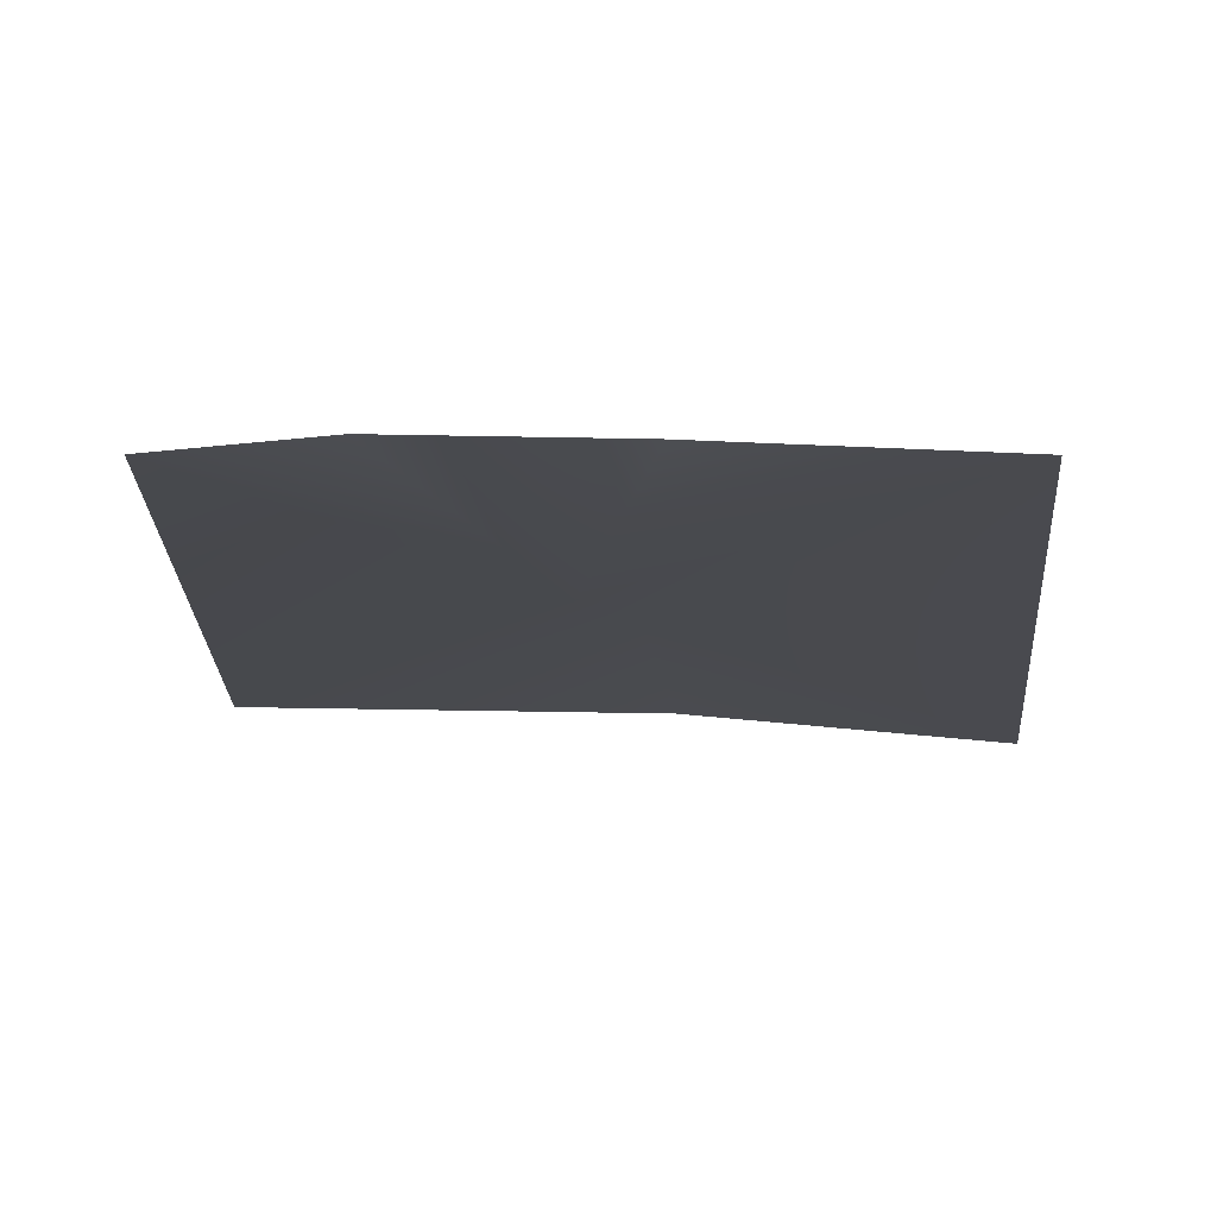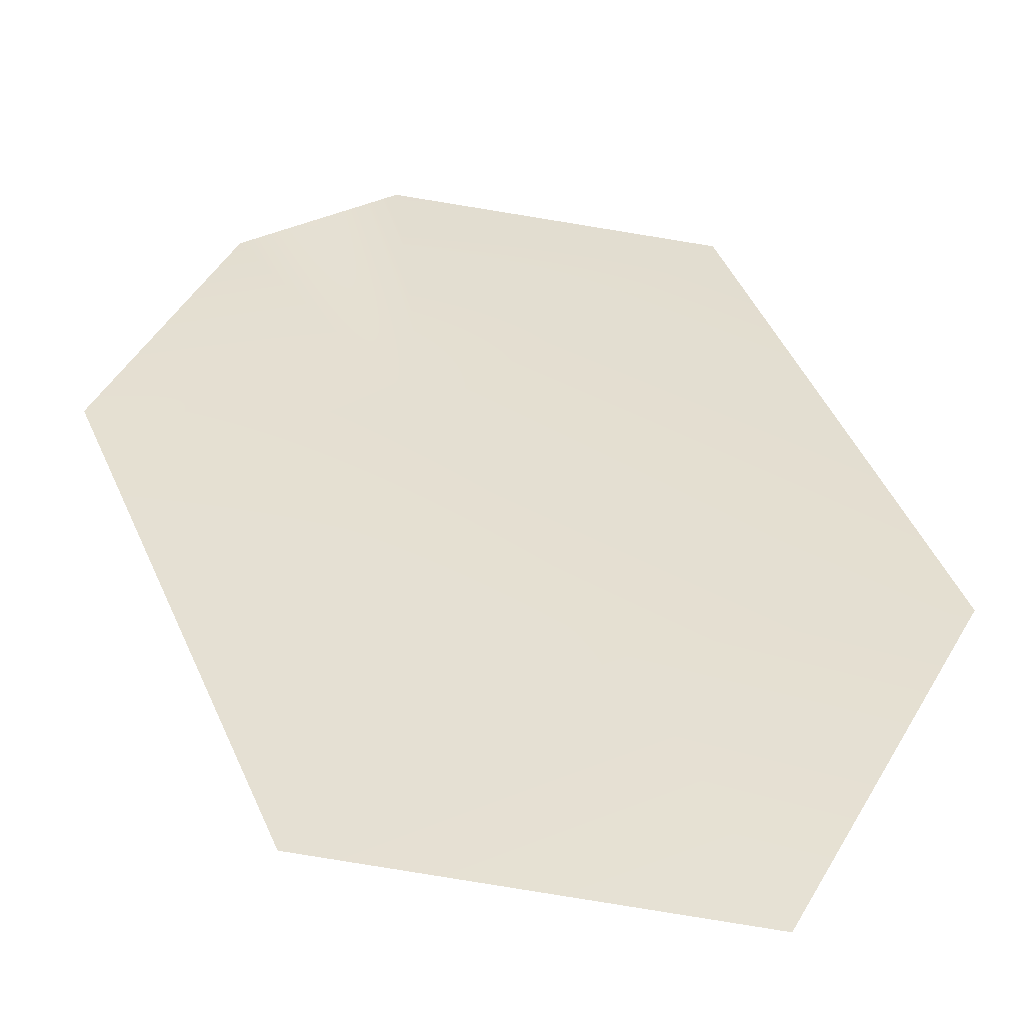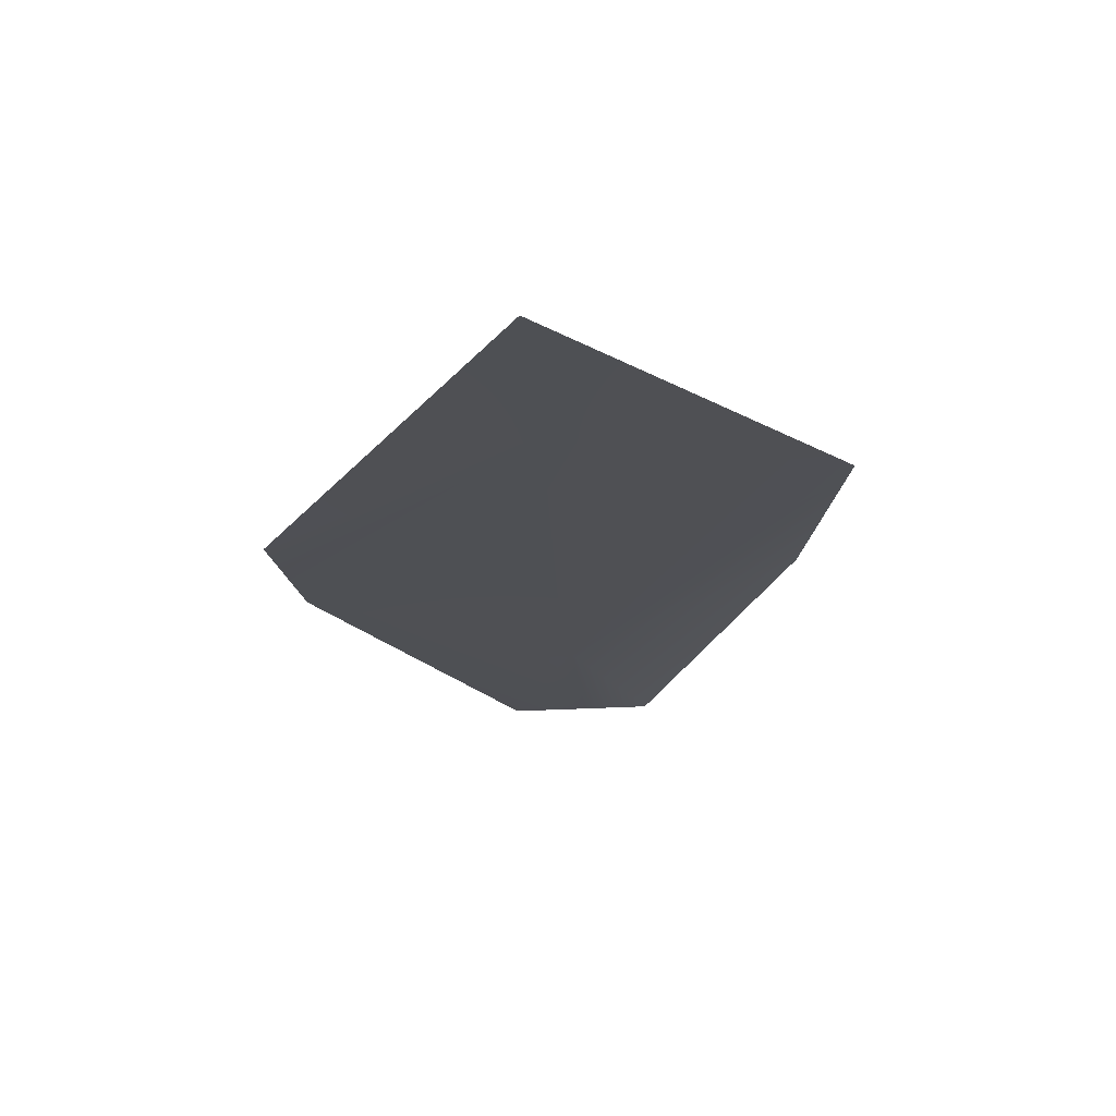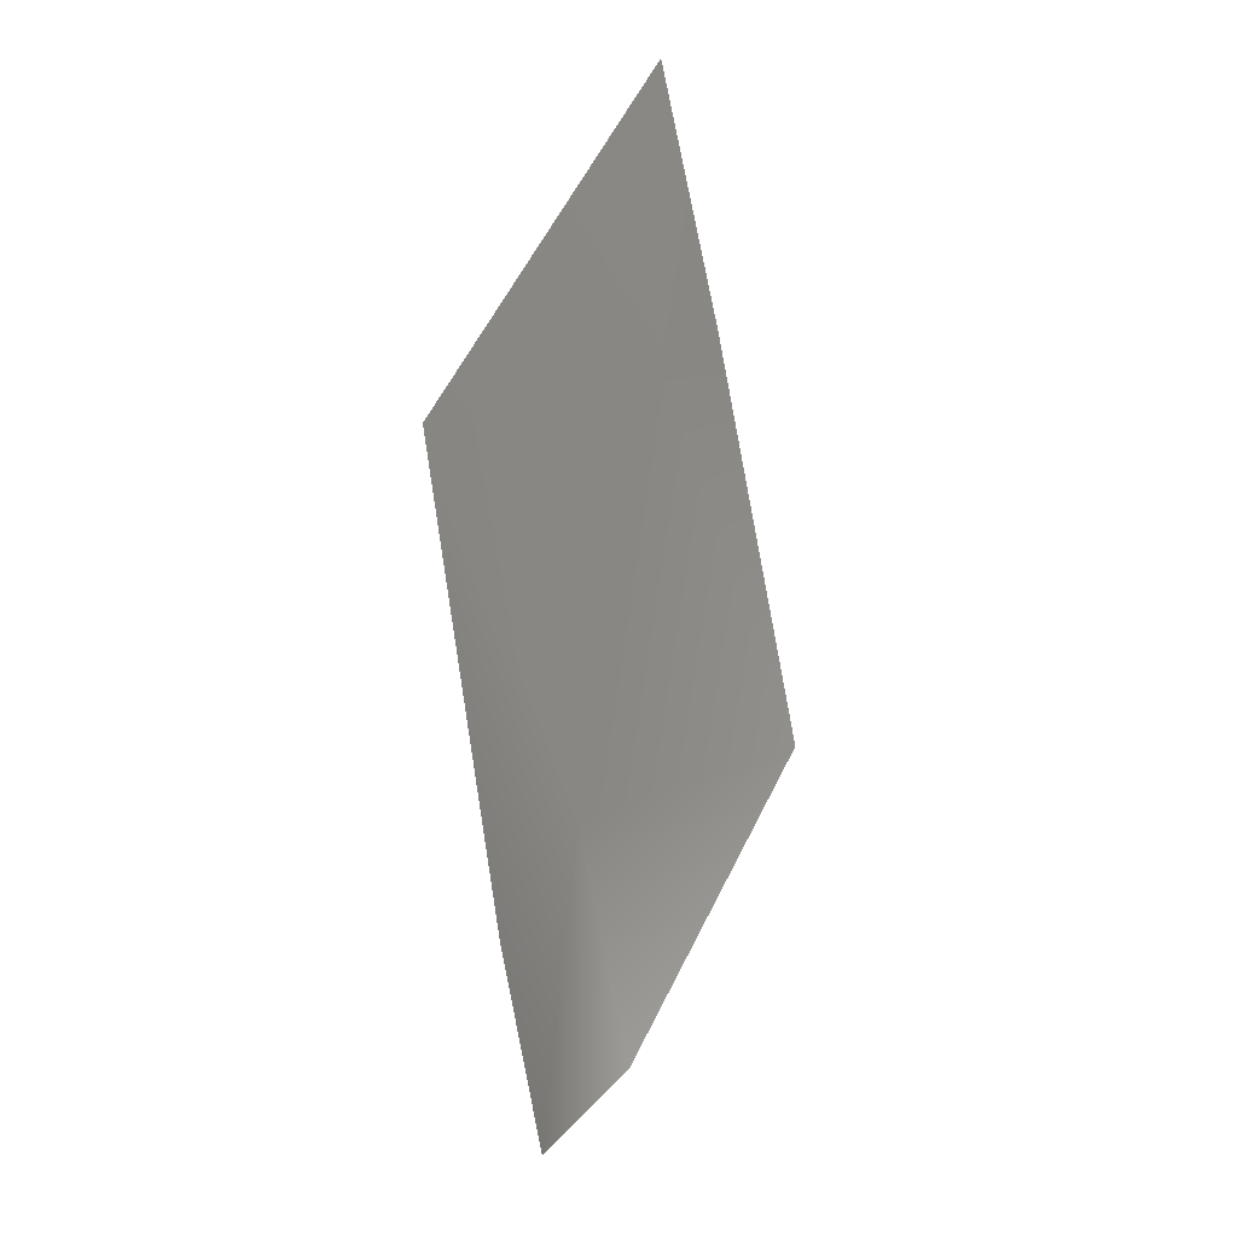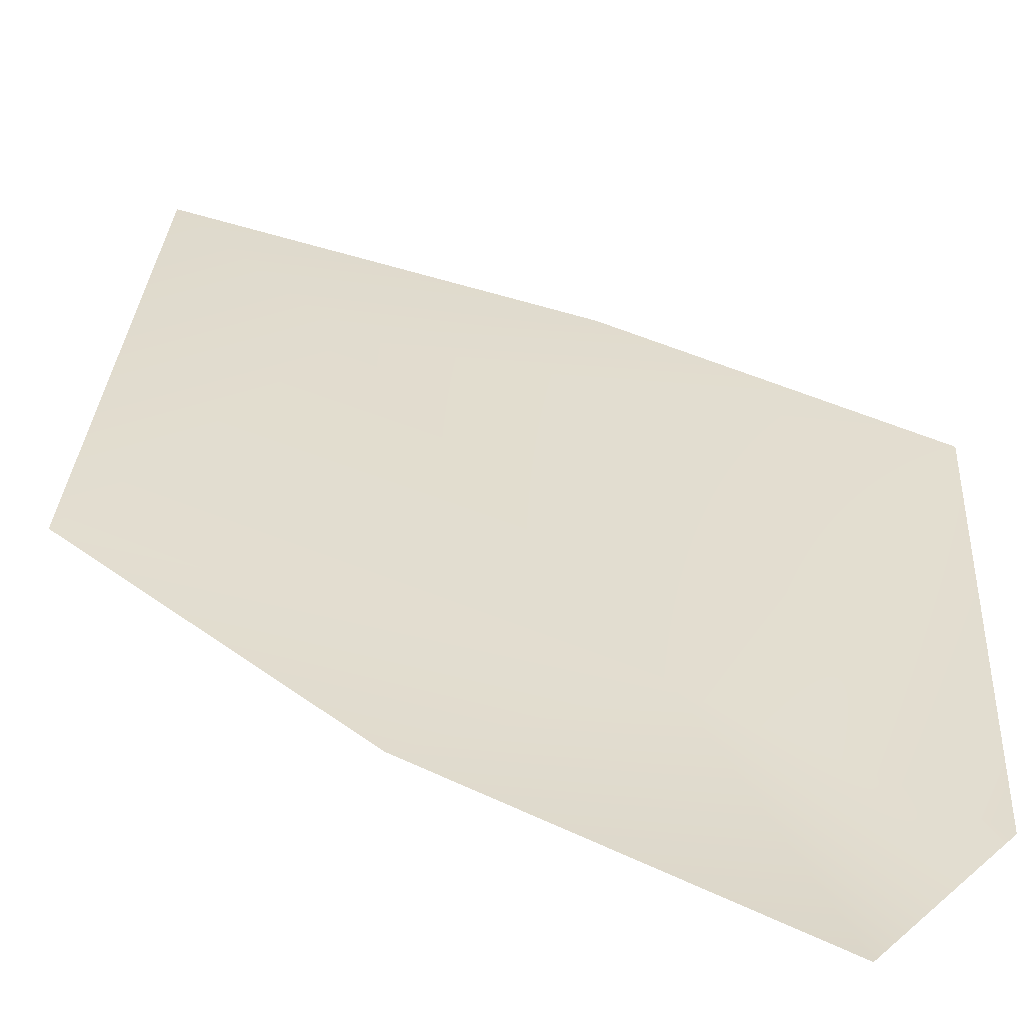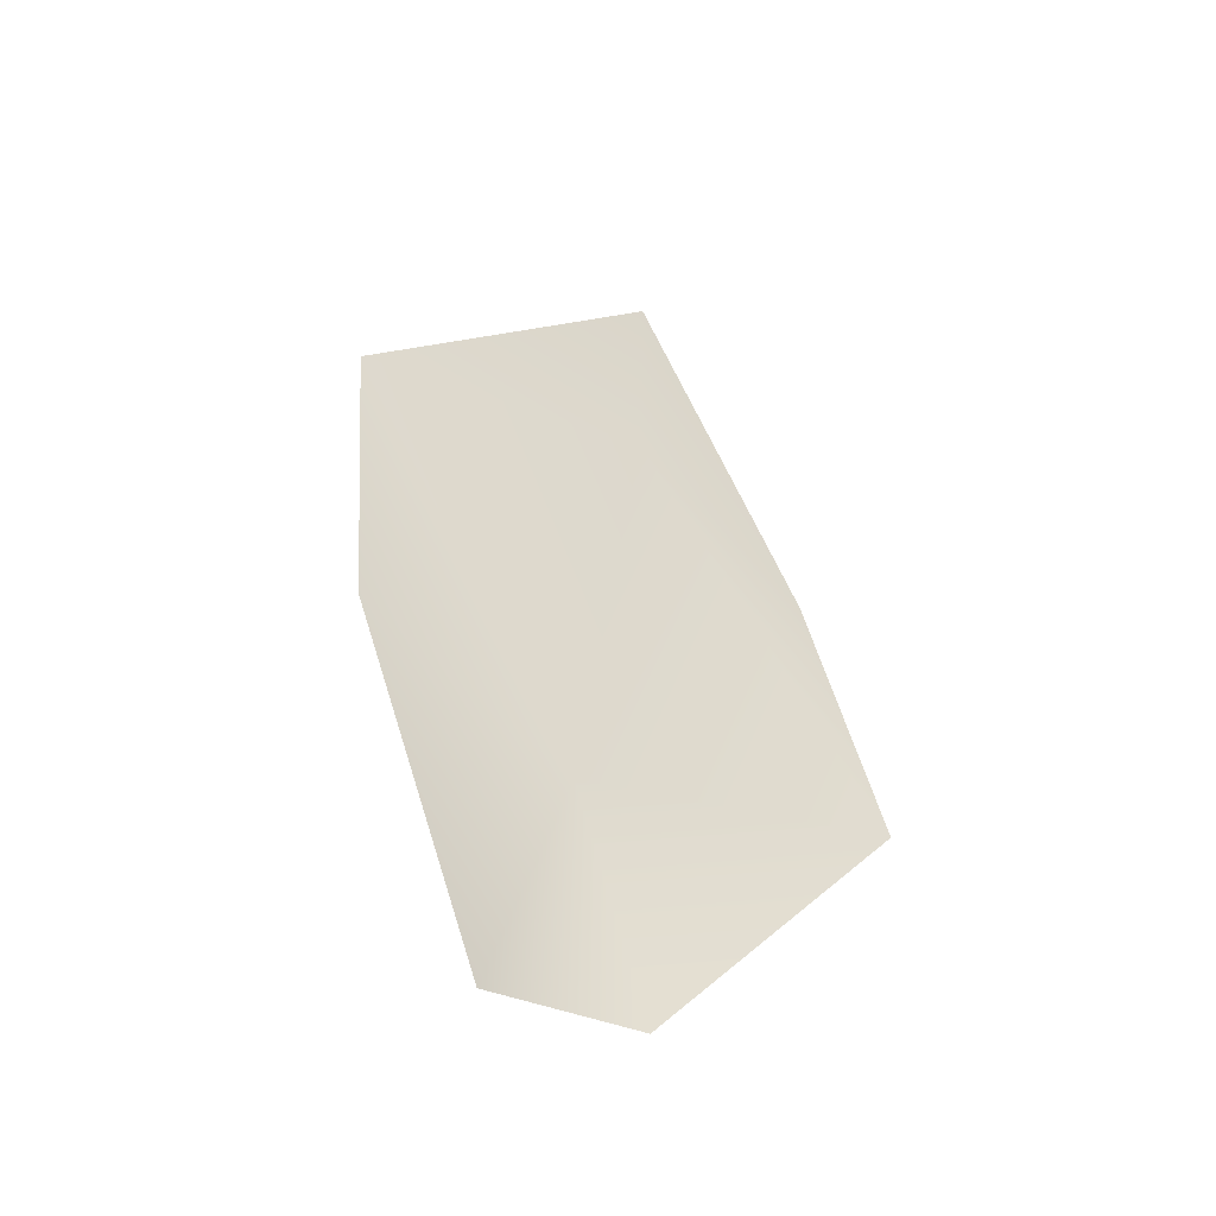
<metadata>
{"format":"obj","ext":"obj","renderer":"f3d","projection":"perspective","resolution":1024,"background":"white","views":[{"elev":-12.4,"azim":-177.3,"up":"+Y"},{"elev":36.9,"azim":-23.6,"up":"+Y"},{"elev":69.7,"azim":-5.7,"up":"+Z"},{"elev":15.1,"azim":121.1,"up":"+Z"},{"elev":36.0,"azim":141.5,"up":"+Y"},{"elev":-50.3,"azim":147.2,"up":"+Z"}]}
</metadata>
<code>
v -0.01257 -0.0044 -0.116
v -0.06669 0.01132 -0.04693
v 0.002414 -0.009603 -0.04912
v 0.02575 -0.004936 -0.1222
v 0.06669 0.01195 -0.05116
v 0.06669 -0.004629 0.05446
v -0.003274 0.009383 0.05503
v -0.06669 -0.01195 0.05555
v -0.006943 0.006325 0.1222
f 1 2 3
f 4 1 3
f 5 4 3
f 6 5 3
f 2 7 3
f 6 3 7
f 2 8 7
f 6 7 9
f 8 9 7

</code>
